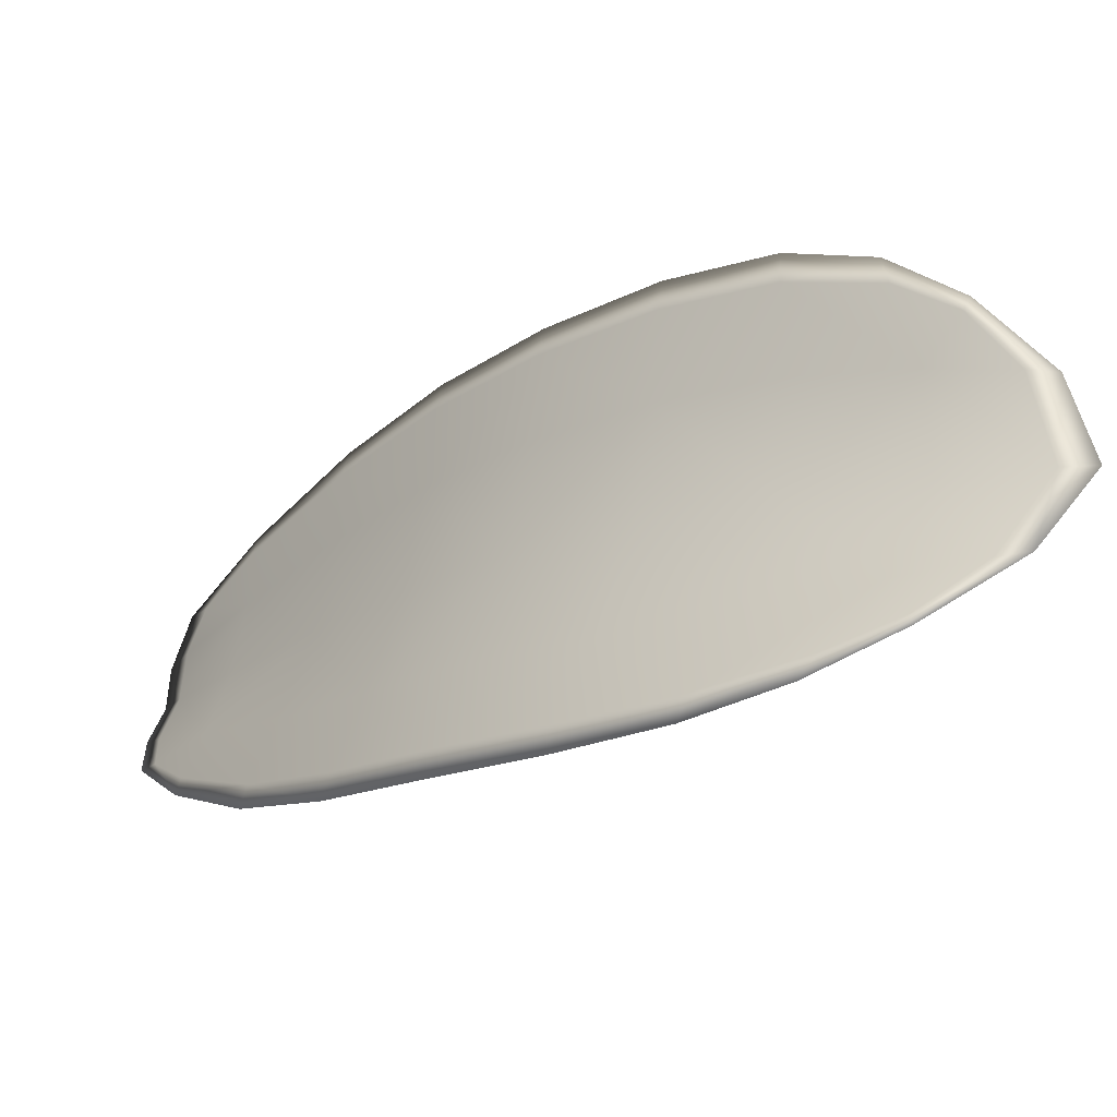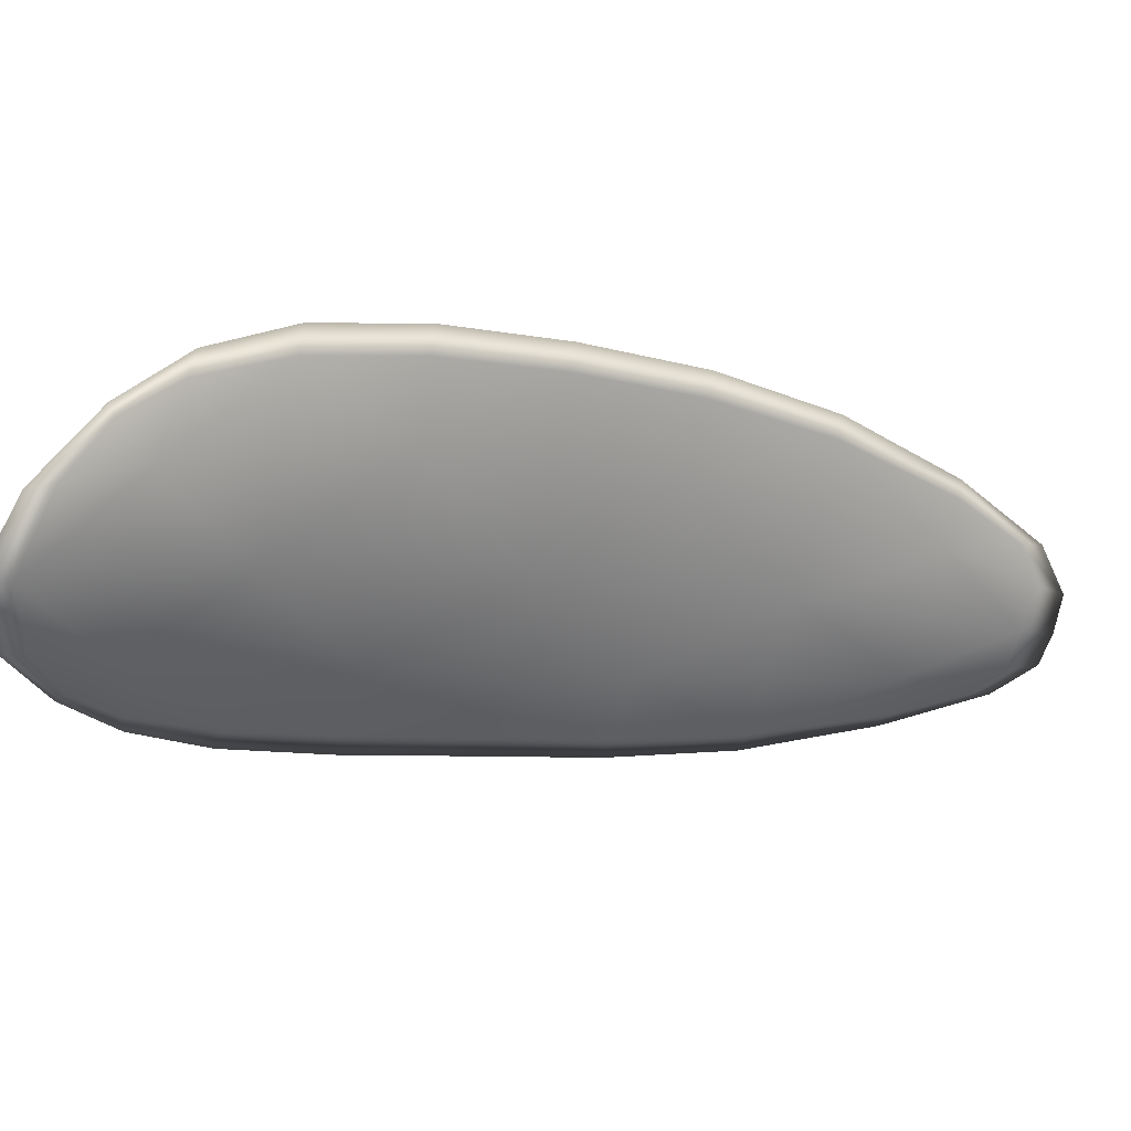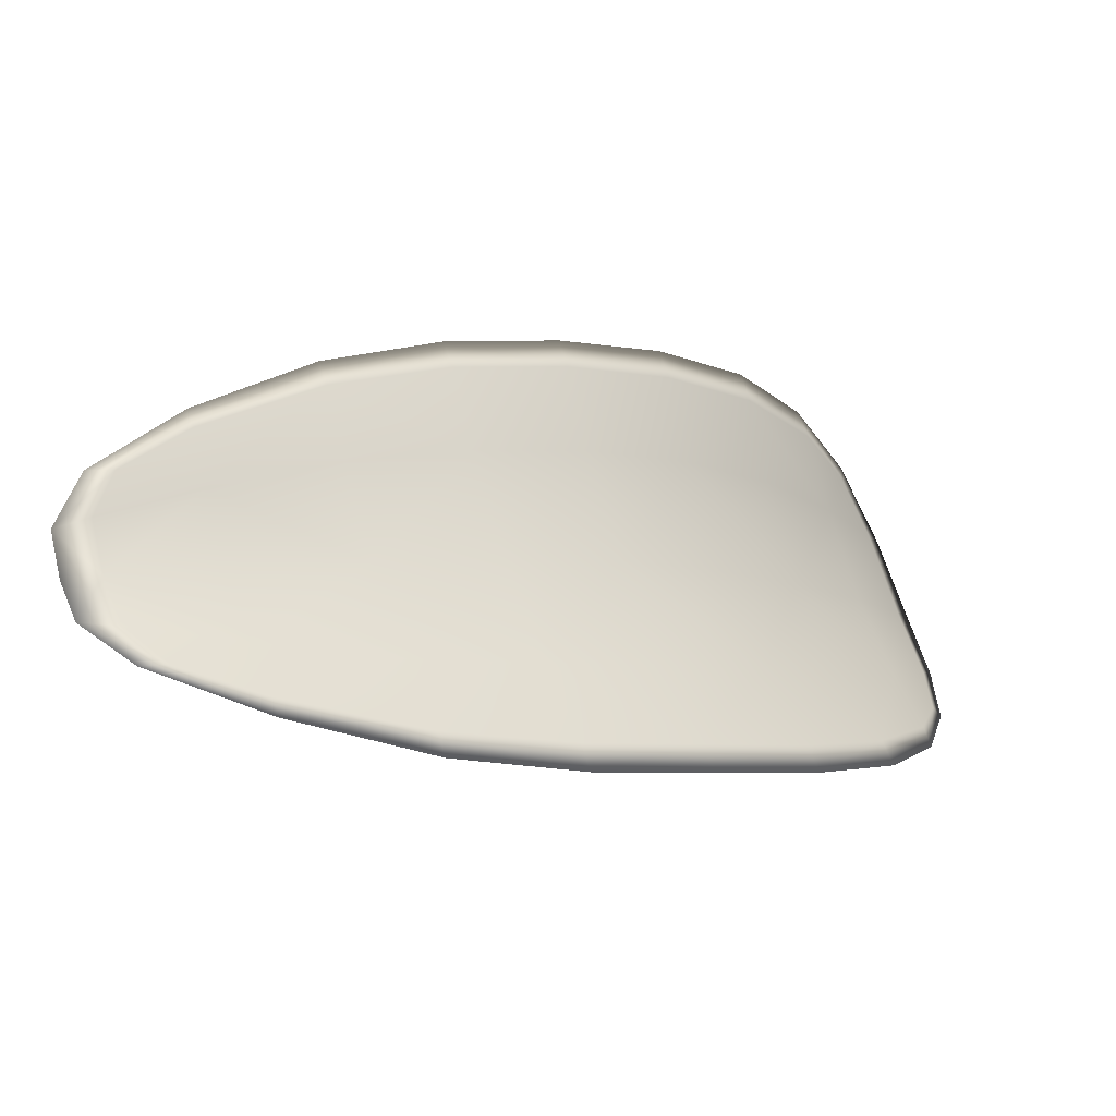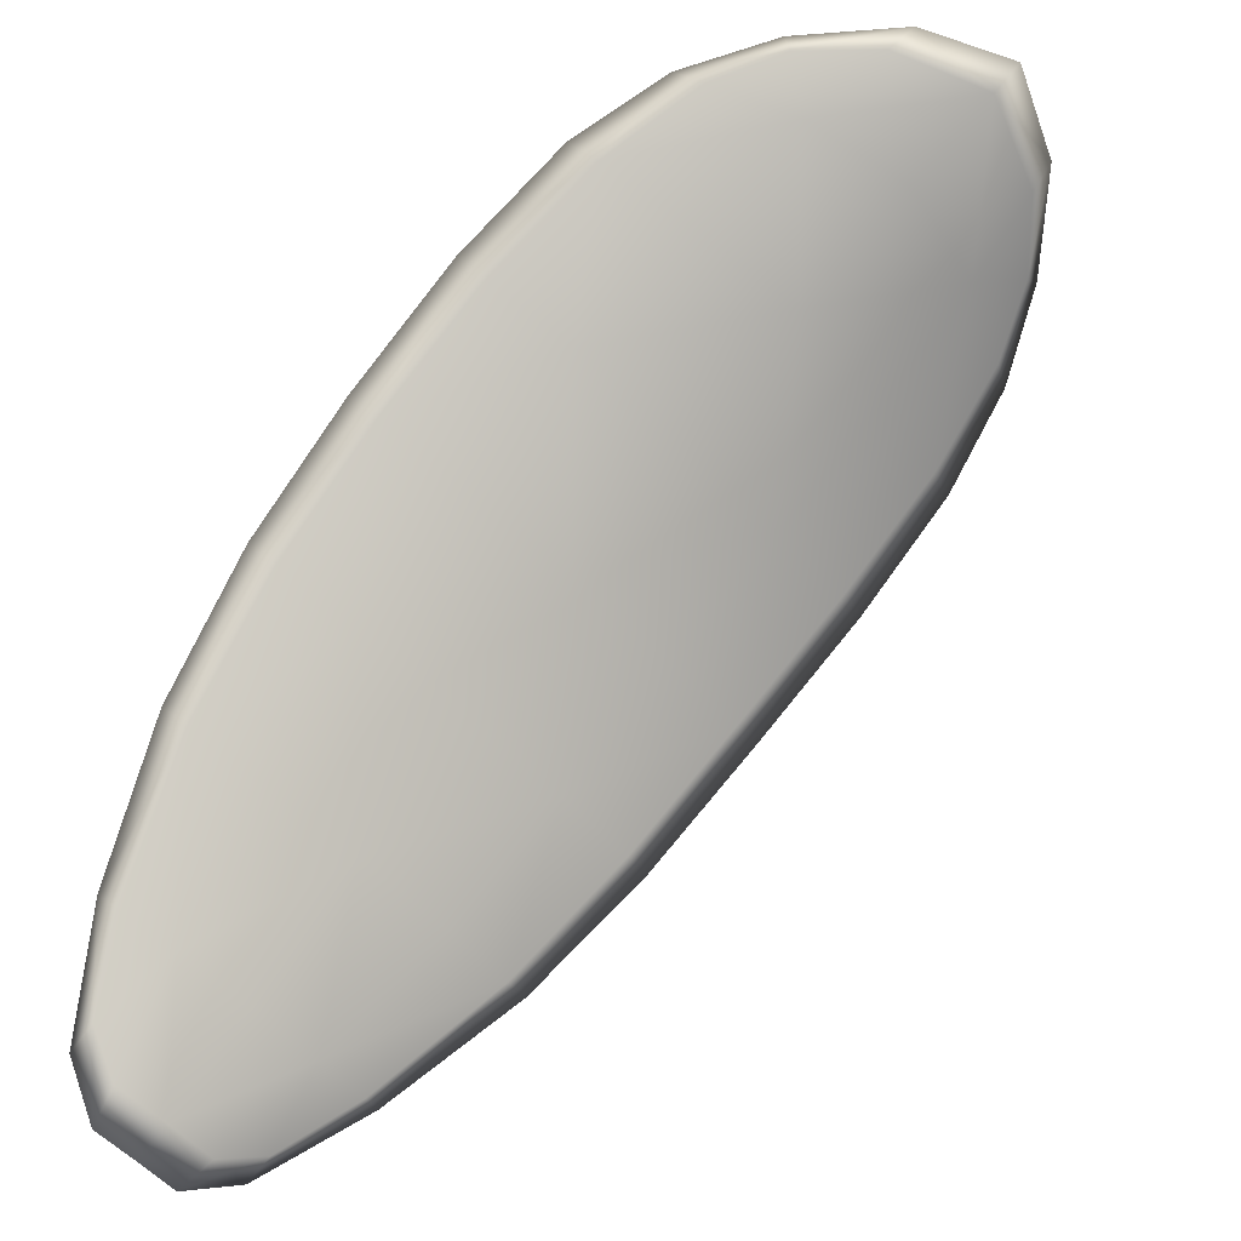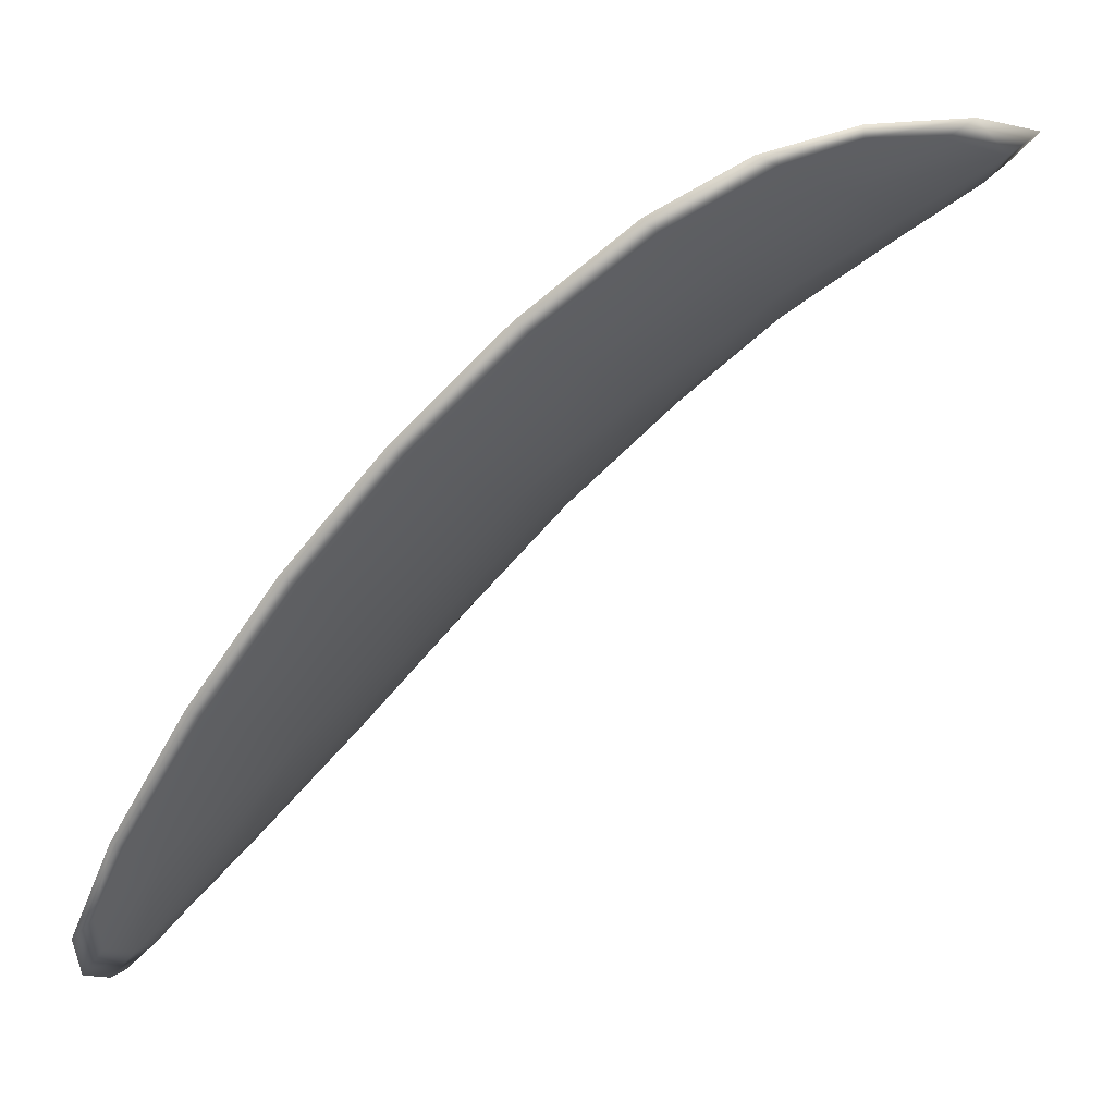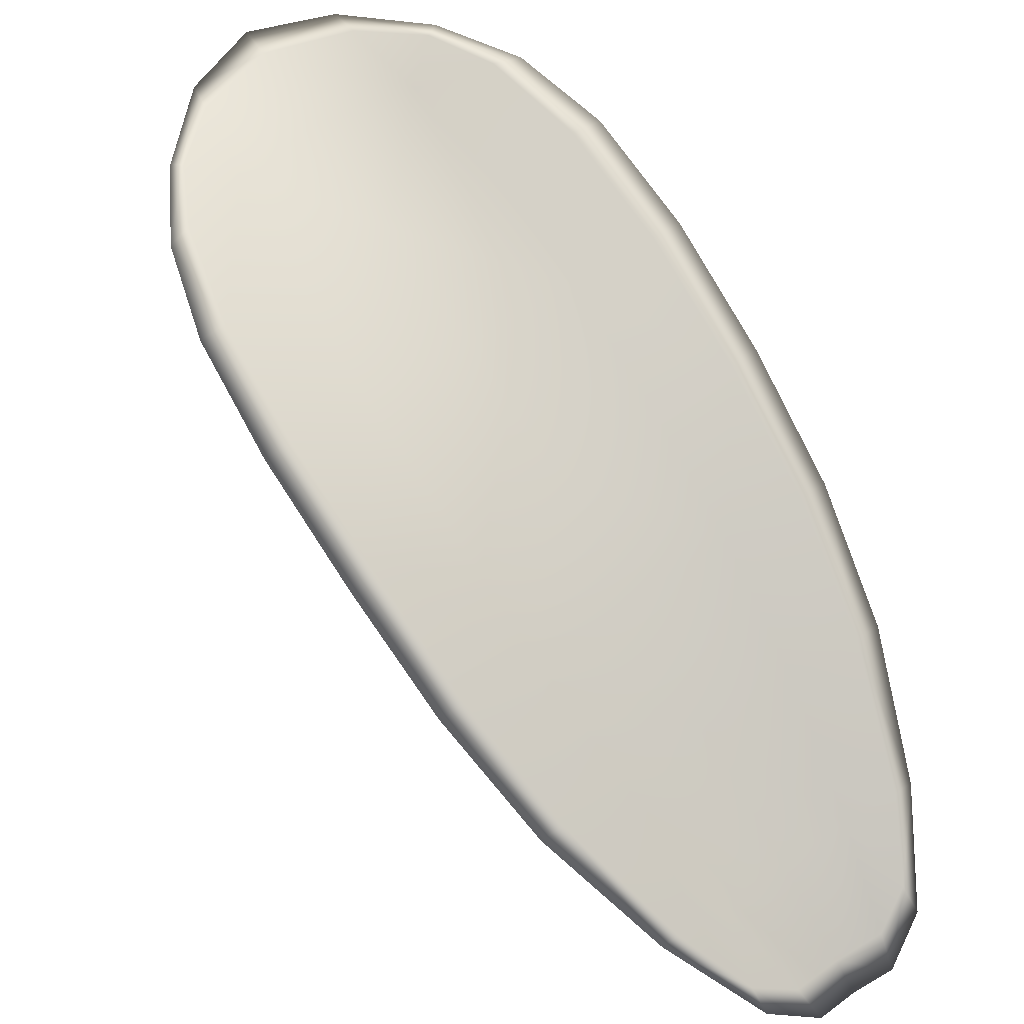
<metadata>
{"format":"obj","ext":"obj","renderer":"f3d","projection":"perspective","resolution":1024,"background":"white","views":[{"elev":78.3,"azim":-175.0,"up":"+Y"},{"elev":10.4,"azim":-67.7,"up":"+Z"},{"elev":-13.8,"azim":91.6,"up":"+Z"},{"elev":-37.0,"azim":-138.9,"up":"+Y"},{"elev":14.4,"azim":-168.4,"up":"+Y"},{"elev":28.7,"azim":53.0,"up":"+Y"}]}
</metadata>
<code>
v -2.394 0.7301 -1.062
v -2.395 0.7293 -1.06
v -2.392 0.7274 -1.06
v -2.391 0.7284 -1.063
v -2.39 0.7293 -1.065
v -2.392 0.7306 -1.064
v -2.394 0.7311 -1.063
v -2.396 0.7311 -1.062
v -2.397 0.7306 -1.06
v -2.394 0.7285 -1.058
v -2.394 0.7279 -1.056
v -2.392 0.7262 -1.055
v -2.392 0.7266 -1.058
v -2.396 0.7297 -1.058
v -2.395 0.7289 -1.057
v -2.384 0.7193 -1.059
v -2.384 0.7188 -1.057
v -2.382 0.7161 -1.058
v -2.382 0.7166 -1.06
v -2.381 0.7172 -1.062
v -2.384 0.7201 -1.062
v -2.386 0.7228 -1.061
v -2.386 0.722 -1.058
v -2.386 0.7215 -1.056
v -2.383 0.721 -1.064
v -2.381 0.7181 -1.065
v -2.38 0.7188 -1.066
v -2.383 0.7218 -1.066
v -2.385 0.7247 -1.066
v -2.386 0.7238 -1.064
v -2.388 0.7263 -1.063
v -2.389 0.7252 -1.061
v -2.388 0.7272 -1.065
v -2.389 0.7244 -1.058
v -2.389 0.724 -1.056
v -2.379 0.7138 -1.061
v -2.379 0.7135 -1.06
v -2.378 0.7121 -1.061
v -2.378 0.7118 -1.062
v -2.378 0.7121 -1.063
v -2.379 0.7143 -1.063
v -2.379 0.715 -1.065
v -2.377 0.7126 -1.065
v -2.377 0.7136 -1.065
v -2.378 0.7155 -1.066
v -2.394 0.7299 -1.063
v -2.395 0.7291 -1.06
v -2.397 0.7304 -1.06
v -2.396 0.7309 -1.062
v -2.394 0.731 -1.063
v -2.393 0.7305 -1.064
v -2.39 0.7292 -1.065
v -2.391 0.7282 -1.063
v -2.392 0.7272 -1.061
v -2.395 0.7283 -1.058
v -2.394 0.7277 -1.056
v -2.395 0.7288 -1.057
v -2.396 0.7296 -1.058
v -2.392 0.7264 -1.058
v -2.392 0.726 -1.055
v -2.384 0.7191 -1.059
v -2.384 0.7187 -1.057
v -2.387 0.7213 -1.056
v -2.387 0.7218 -1.058
v -2.386 0.7226 -1.061
v -2.384 0.7199 -1.062
v -2.382 0.7171 -1.062
v -2.382 0.7164 -1.06
v -2.382 0.716 -1.058
v -2.383 0.7209 -1.064
v -2.386 0.7236 -1.064
v -2.385 0.7245 -1.066
v -2.383 0.7217 -1.066
v -2.381 0.7187 -1.066
v -2.381 0.7179 -1.065
v -2.388 0.7261 -1.064
v -2.389 0.725 -1.061
v -2.388 0.7271 -1.066
v -2.389 0.7242 -1.058
v -2.389 0.7239 -1.056
v -2.38 0.7137 -1.061
v -2.379 0.7134 -1.06
v -2.379 0.7141 -1.063
v -2.378 0.712 -1.064
v -2.378 0.7117 -1.062
v -2.378 0.712 -1.061
v -2.379 0.7148 -1.065
v -2.379 0.7154 -1.066
v -2.378 0.7135 -1.065
v -2.377 0.7125 -1.065
v -2.379 0.7134 -1.059
v -2.378 0.7116 -1.061
v -2.382 0.7159 -1.057
v -2.378 0.712 -1.061
v -2.377 0.7117 -1.065
v -2.377 0.713 -1.066
v -2.377 0.7113 -1.064
v -2.378 0.7135 -1.065
v -2.392 0.7308 -1.065
v -2.394 0.7313 -1.064
v -2.39 0.7296 -1.066
v -2.394 0.731 -1.063
v -2.397 0.7301 -1.058
v -2.395 0.7289 -1.056
v -2.398 0.7309 -1.06
v -2.395 0.7288 -1.057
v -2.393 0.7276 -1.055
v -2.391 0.726 -1.055
v -2.377 0.711 -1.063
v -2.378 0.7157 -1.066
v -2.38 0.719 -1.067
v -2.396 0.7314 -1.062
v -2.387 0.7275 -1.066
v -2.385 0.7249 -1.067
v -2.389 0.7238 -1.055
v -2.386 0.7212 -1.055
v -2.384 0.7186 -1.056
v -2.383 0.7221 -1.067
f 1 2 3
f 1 3 4
f 1 4 5
f 1 5 6
f 1 6 7
f 1 7 8
f 1 8 9
f 1 9 2
f 10 11 12
f 10 12 13
f 10 13 3
f 10 3 2
f 10 2 9
f 10 9 14
f 10 14 15
f 10 15 11
f 16 17 18
f 16 18 19
f 16 19 20
f 16 20 21
f 16 21 22
f 16 22 23
f 16 23 24
f 16 24 17
f 25 21 20
f 25 20 26
f 25 26 27
f 25 27 28
f 25 28 29
f 25 29 30
f 25 30 22
f 25 22 21
f 31 32 22
f 31 22 30
f 31 30 29
f 31 29 33
f 31 33 5
f 31 5 4
f 31 4 3
f 31 3 32
f 34 35 24
f 34 24 23
f 34 23 22
f 34 22 32
f 34 32 3
f 34 3 13
f 34 13 12
f 34 12 35
f 36 37 38
f 36 38 39
f 36 39 40
f 36 40 41
f 36 41 20
f 36 20 19
f 36 19 18
f 36 18 37
f 42 41 40
f 42 40 43
f 42 43 44
f 42 44 45
f 42 45 27
f 42 27 26
f 42 26 20
f 42 20 41
f 46 47 48
f 46 48 49
f 46 49 50
f 46 50 51
f 46 51 52
f 46 52 53
f 46 53 54
f 46 54 47
f 55 56 57
f 55 57 58
f 55 58 48
f 55 48 47
f 55 47 54
f 55 54 59
f 55 59 60
f 55 60 56
f 61 62 63
f 61 63 64
f 61 64 65
f 61 65 66
f 61 66 67
f 61 67 68
f 61 68 69
f 61 69 62
f 70 66 65
f 70 65 71
f 70 71 72
f 70 72 73
f 70 73 74
f 70 74 75
f 70 75 67
f 70 67 66
f 76 77 54
f 76 54 53
f 76 53 52
f 76 52 78
f 76 78 72
f 76 72 71
f 76 71 65
f 76 65 77
f 79 80 60
f 79 60 59
f 79 59 54
f 79 54 77
f 79 77 65
f 79 65 64
f 79 64 63
f 79 63 80
f 81 82 69
f 81 69 68
f 81 68 67
f 81 67 83
f 81 83 84
f 81 84 85
f 81 85 86
f 81 86 82
f 87 83 67
f 87 67 75
f 87 75 74
f 87 74 88
f 87 88 89
f 87 89 90
f 87 90 84
f 87 84 83
f 91 92 38
f 91 38 37
f 91 37 18
f 91 18 93
f 91 93 69
f 91 69 82
f 91 82 94
f 91 94 92
f 95 96 44
f 95 44 43
f 95 43 40
f 95 40 97
f 95 97 84
f 95 84 90
f 95 90 98
f 95 98 96
f 99 100 7
f 99 7 6
f 99 6 5
f 99 5 101
f 99 101 52
f 99 52 51
f 99 51 102
f 99 102 100
f 103 104 15
f 103 15 14
f 103 14 9
f 103 9 105
f 103 105 48
f 103 48 58
f 103 58 106
f 103 106 104
f 107 108 12
f 107 12 11
f 107 11 15
f 107 15 104
f 107 104 106
f 107 106 56
f 107 56 60
f 107 60 108
f 109 97 40
f 109 40 39
f 109 39 38
f 109 38 92
f 109 92 94
f 109 94 85
f 109 85 84
f 109 84 97
f 110 111 27
f 110 27 45
f 110 45 44
f 110 44 96
f 110 96 98
f 110 98 88
f 110 88 74
f 110 74 111
f 112 105 9
f 112 9 8
f 112 8 7
f 112 7 100
f 112 100 102
f 112 102 49
f 112 49 48
f 112 48 105
f 113 101 5
f 113 5 33
f 113 33 29
f 113 29 114
f 113 114 72
f 113 72 78
f 113 78 52
f 113 52 101
f 115 116 24
f 115 24 35
f 115 35 12
f 115 12 108
f 115 108 60
f 115 60 80
f 115 80 63
f 115 63 116
f 117 93 18
f 117 18 17
f 117 17 24
f 117 24 116
f 117 116 63
f 117 63 62
f 117 62 69
f 117 69 93
f 118 114 29
f 118 29 28
f 118 28 27
f 118 27 111
f 118 111 74
f 118 74 73
f 118 73 72
f 118 72 114

</code>
